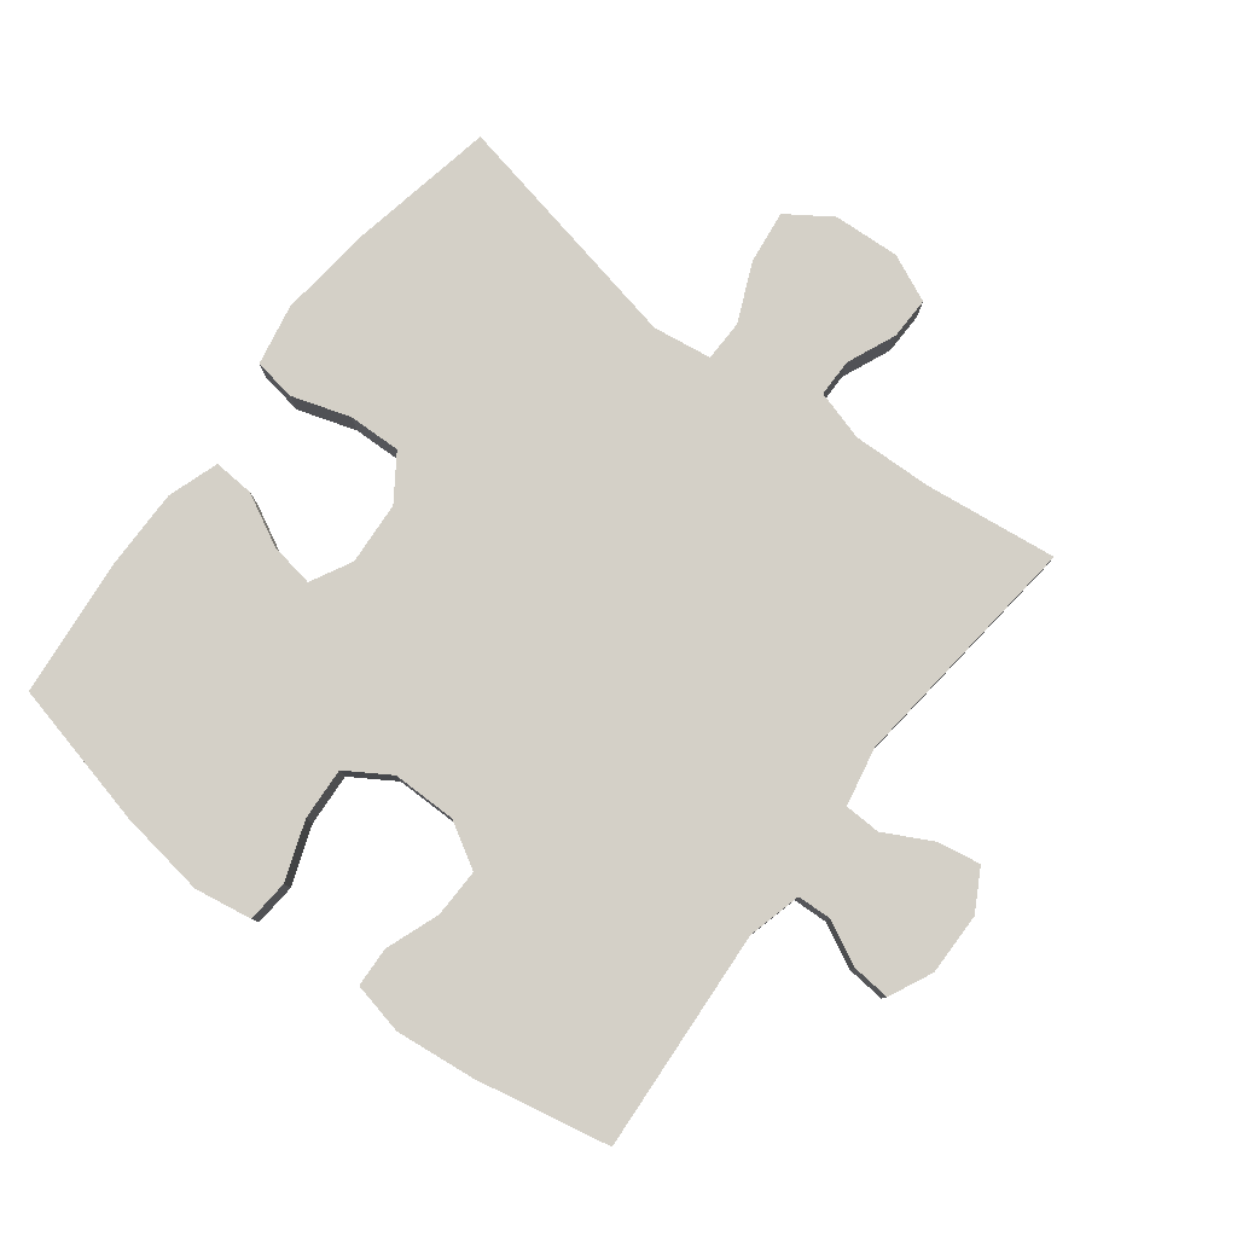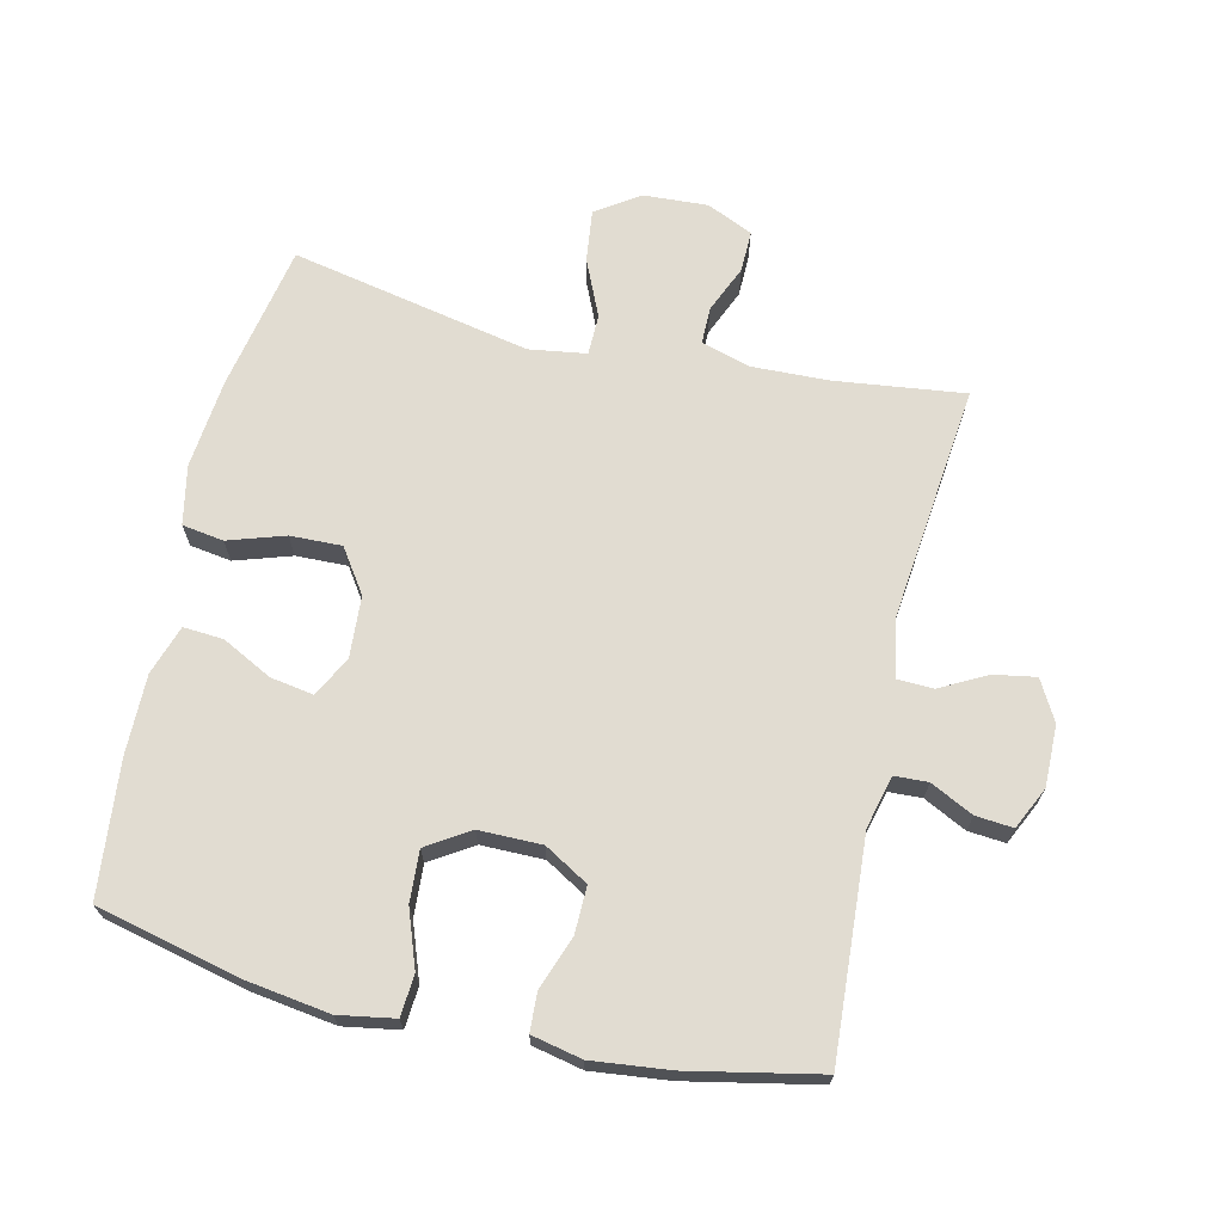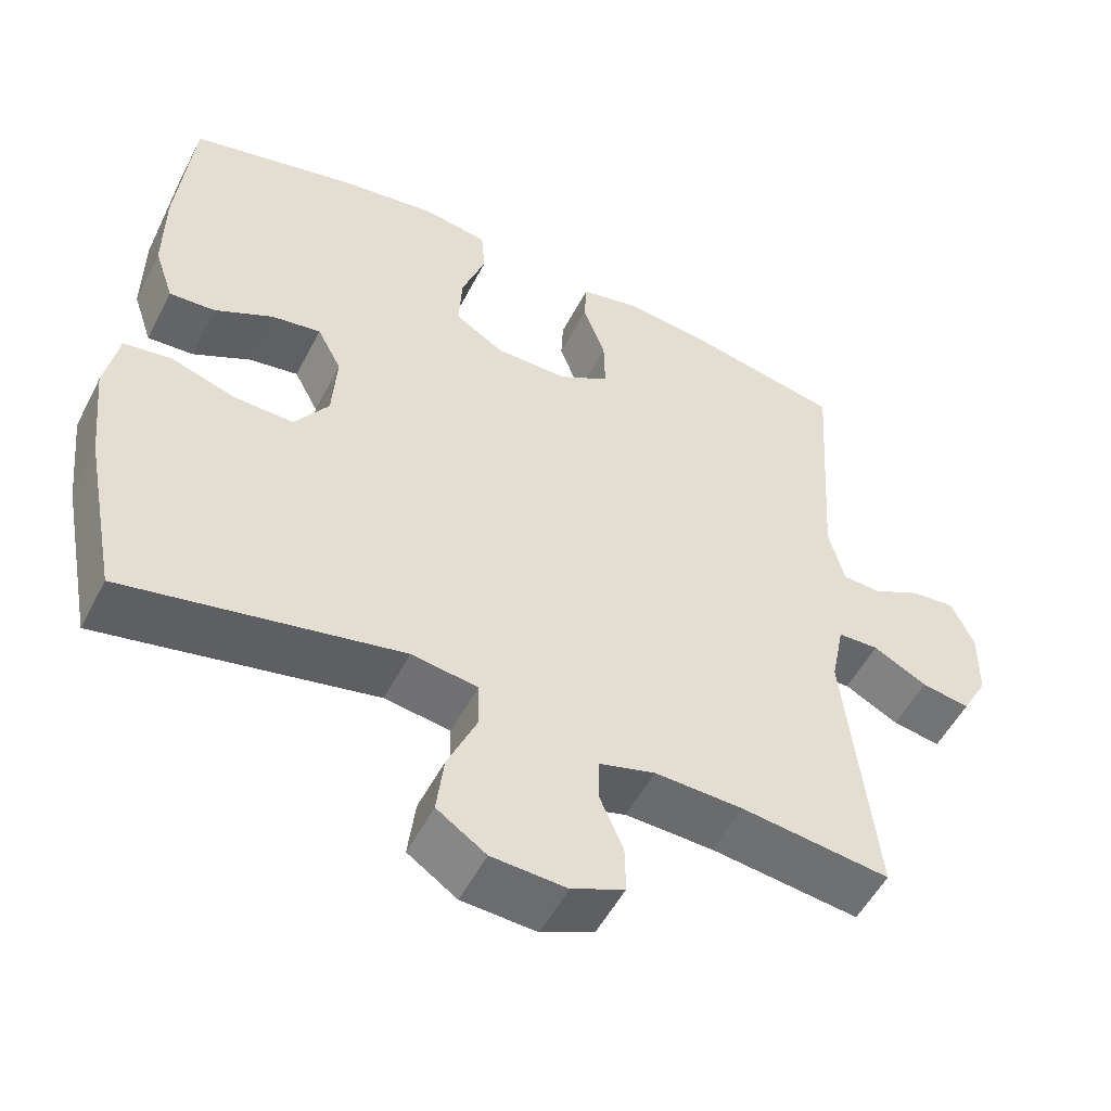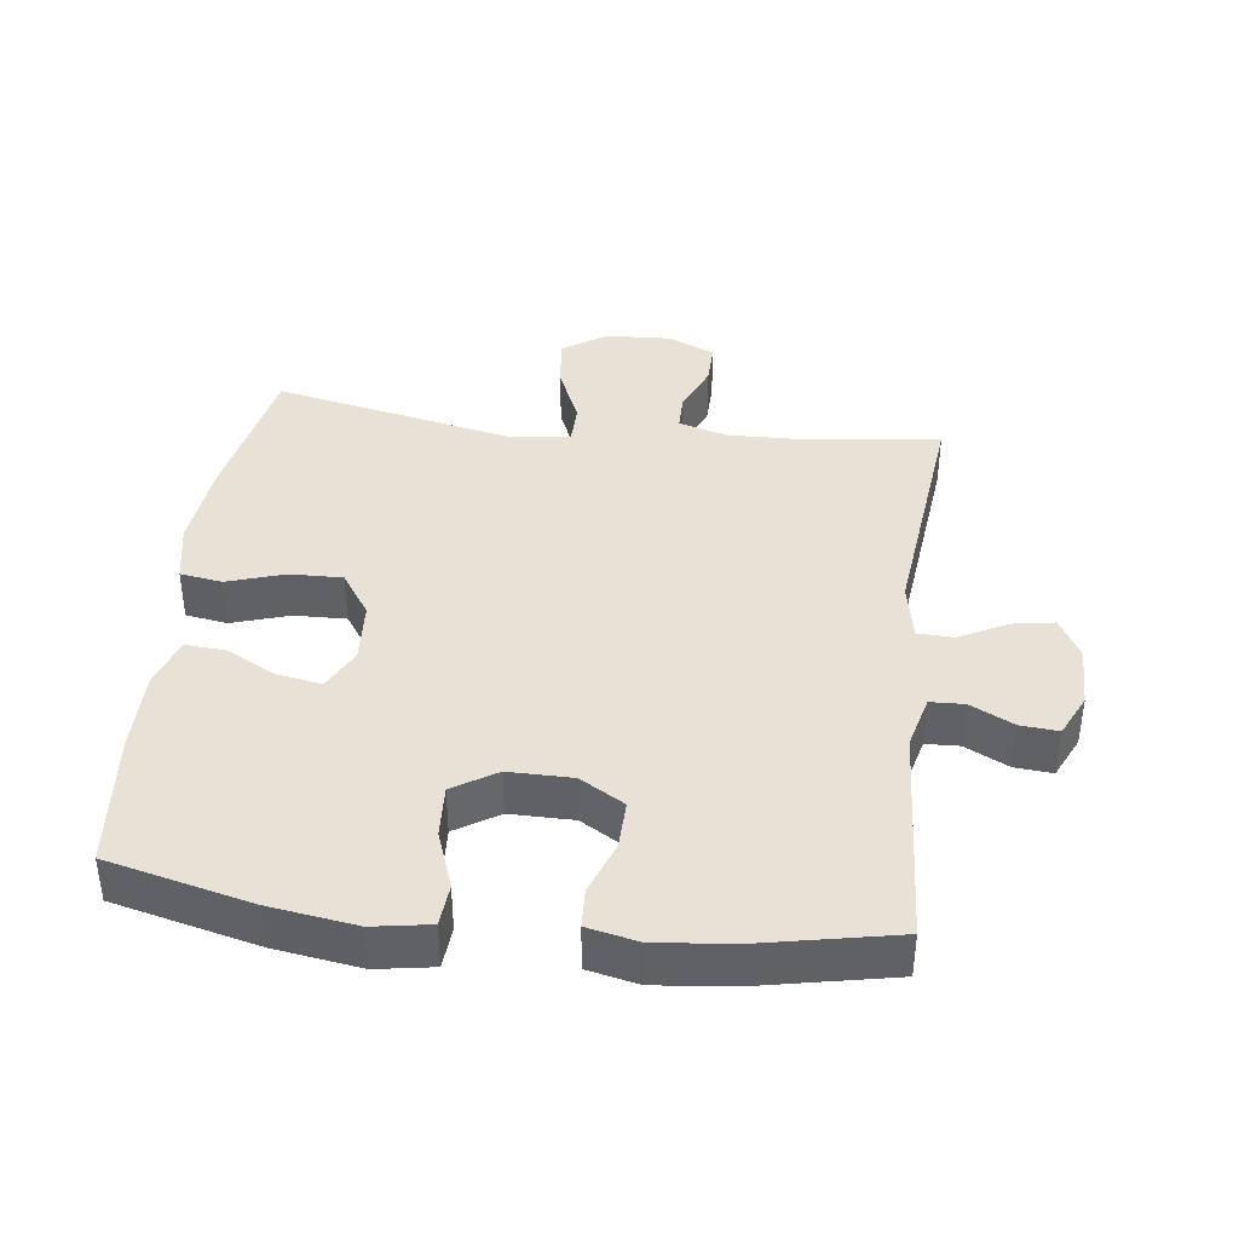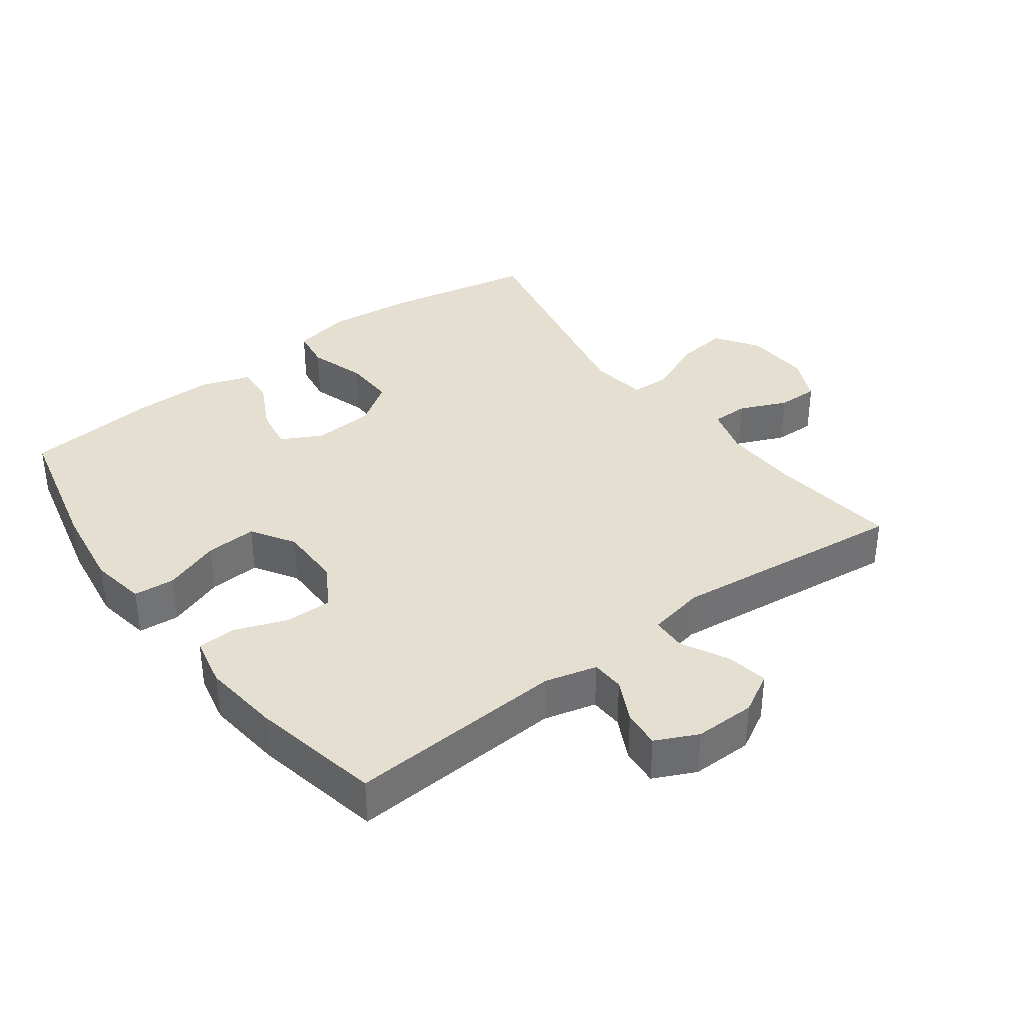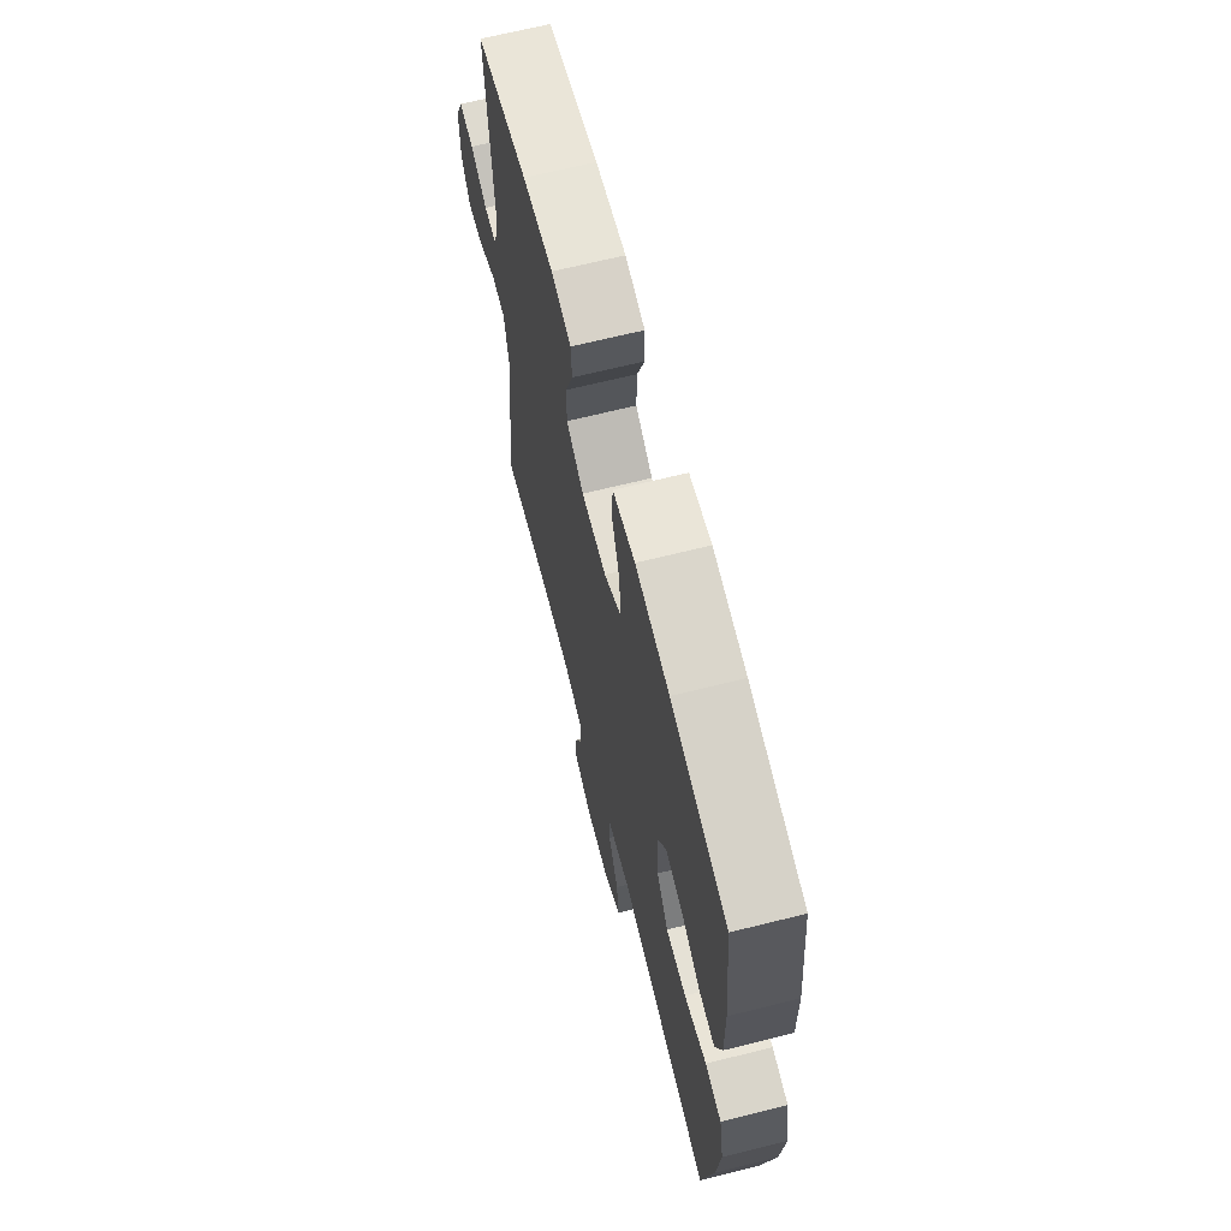
<metadata>
{"format":"obj","ext":"obj","renderer":"f3d","projection":"perspective","resolution":1024,"background":"white","views":[{"elev":79.9,"azim":37.4,"up":"+Y"},{"elev":69.1,"azim":13.0,"up":"+Y"},{"elev":-52.6,"azim":-26.8,"up":"+Z"},{"elev":40.1,"azim":7.2,"up":"+Y"},{"elev":36.7,"azim":53.4,"up":"+Y"},{"elev":66.5,"azim":-104.1,"up":"+Z"}]}
</metadata>
<code>
o path3324
v 0.2811 0.0375 0.556
v 0.1616 0.0375 0.5693
v 0.0843 0.0375 0.5528
v 0.08146 0.0375 0.4937
v 0.111 0.0375 0.413
v 0.1124 0.0375 0.3404
v 0.04504 0.0375 0.301
v -0.05131 0.0375 0.301
v -0.1168 0.0375 0.3422
v -0.1122 0.0375 0.4205
v -0.08057 0.0375 0.508
v -0.08563 0.0375 0.571
v -0.1713 0.0375 0.5856
v -0.3021 0.0375 0.5666
v -0.5207 0.0375 0.515
v -0.5414 0.0375 0.3086
v -0.5423 0.0375 0.1866
v -0.5168 0.0375 0.1107
v -0.4557 0.0375 0.1149
v -0.3787 0.0375 0.1545
v -0.3128 0.0375 0.1652
v -0.2806 0.0375 0.1036
v -0.2868 0.0375 0.009394
v -0.3319 0.0375 -0.05658
v -0.4108 0.0375 -0.05432
v -0.4976 0.0375 -0.02639
v -0.5609 0.0375 -0.036
v -0.5786 0.0375 -0.1265
v -0.5644 0.0375 -0.2619
v -0.5207 0.0375 -0.4867
v -0.1541 0.0375 -0.4128
v -0.06634 0.0375 -0.4258
v -0.0653 0.0375 -0.4874
v -0.1038 0.0375 -0.5744
v -0.1135 0.0375 -0.6537
v -0.04798 0.0375 -0.6983
v 0.05155 0.0375 -0.7039
v 0.122 0.0375 -0.6722
v 0.121 0.0375 -0.609
v 0.08965 0.0375 -0.5361
v 0.08999 0.0375 -0.4796
v 0.1651 0.0375 -0.4581
v 0.283 0.0375 -0.4621
v 0.4812 0.0375 -0.4867
v 0.4416 0.0375 -0.1236
v 0.4592 0.0375 -0.03628
v 0.5133 0.0375 -0.03447
v 0.5853 0.0375 -0.07234
v 0.6491 0.0375 -0.08328
v 0.6833 0.0375 -0.022
v 0.6845 0.0375 0.07157
v 0.654 0.0375 0.1362
v 0.5965 0.0375 0.1312
v 0.5309 0.0375 0.09861
v 0.4798 0.0375 0.1009
v 0.4594 0.0375 0.1813
v 0.4812 0.0375 0.515
v 0.2811 -0.0375 0.556
v 0.1616 -0.0375 0.5693
v 0.0843 -0.0375 0.5528
v 0.08146 -0.0375 0.4937
v 0.111 -0.0375 0.413
v 0.1124 -0.0375 0.3404
v 0.04504 -0.0375 0.301
v -0.05131 -0.0375 0.301
v -0.1168 -0.0375 0.3422
v -0.1122 -0.0375 0.4205
v -0.08057 -0.0375 0.508
v -0.08563 -0.0375 0.571
v -0.1713 -0.0375 0.5856
v -0.3021 -0.0375 0.5666
v -0.5207 -0.0375 0.515
v -0.5414 -0.0375 0.3086
v -0.5423 -0.0375 0.1866
v -0.5168 -0.0375 0.1107
v -0.4557 -0.0375 0.1149
v -0.3787 -0.0375 0.1545
v -0.3128 -0.0375 0.1652
v -0.2806 -0.0375 0.1036
v -0.2868 -0.0375 0.009394
v -0.3319 -0.0375 -0.05658
v -0.4108 -0.0375 -0.05432
v -0.4976 -0.0375 -0.02639
v -0.5609 -0.0375 -0.036
v -0.5786 -0.0375 -0.1265
v -0.5644 -0.0375 -0.2619
v -0.5207 -0.0375 -0.4867
v -0.1541 -0.0375 -0.4128
v -0.06634 -0.0375 -0.4258
v -0.0653 -0.0375 -0.4874
v -0.1038 -0.0375 -0.5744
v -0.1135 -0.0375 -0.6537
v -0.04798 -0.0375 -0.6983
v 0.05155 -0.0375 -0.7039
v 0.122 -0.0375 -0.6722
v 0.121 -0.0375 -0.609
v 0.08965 -0.0375 -0.5361
v 0.08999 -0.0375 -0.4796
v 0.1651 -0.0375 -0.4581
v 0.283 -0.0375 -0.4621
v 0.4812 -0.0375 -0.4867
v 0.4416 -0.0375 -0.1236
v 0.4592 -0.0375 -0.03628
v 0.5133 -0.0375 -0.03447
v 0.5853 -0.0375 -0.07234
v 0.6491 -0.0375 -0.08328
v 0.6833 -0.0375 -0.022
v 0.6845 -0.0375 0.07157
v 0.654 -0.0375 0.1362
v 0.5965 -0.0375 0.1312
v 0.5309 -0.0375 0.09861
v 0.4798 -0.0375 0.1009
v 0.4594 -0.0375 0.1813
v 0.4812 -0.0375 0.515
v -0.08563 0.0375 0.571
v -0.08563 0.0375 0.571
v -0.1713 0.0375 0.5856
v -0.3021 0.0375 0.5666
v -0.08057 0.0375 0.508
v 0.2811 0.0375 0.556
v 0.1616 0.0375 0.5693
v 0.0843 0.0375 0.5528
v 0.0843 0.0375 0.5528
v 0.08146 0.0375 0.4937
v -0.5207 0.0375 0.515
v -0.5207 0.0375 0.515
v 0.4812 0.0375 0.515
v 0.4812 0.0375 0.515
v -0.1122 0.0375 0.4205
v 0.111 0.0375 0.413
v -0.5414 0.0375 0.3086
v -0.1168 0.0375 0.3422
v -0.1168 0.0375 0.3422
v 0.1124 0.0375 0.3404
v 0.1124 0.0375 0.3404
v -0.05131 0.0375 0.301
v 0.04504 0.0375 0.301
v -0.5423 0.0375 0.1866
v 0.4594 0.0375 0.1813
v -0.3787 0.0375 0.1545
v -0.3128 0.0375 0.1652
v -0.3128 0.0375 0.1652
v -0.5168 0.0375 0.1107
v -0.5168 0.0375 0.1107
v 0.4798 0.0375 0.1009
v 0.4798 0.0375 0.1009
v -0.2806 0.0375 0.1036
v -0.4557 0.0375 0.1149
v 0.6845 0.0375 0.07157
v 0.654 0.0375 0.1362
v 0.654 0.0375 0.1362
v 0.5965 0.0375 0.1312
v 0.5309 0.0375 0.09861
v -0.2868 0.0375 0.009394
v 0.6833 0.0375 -0.022
v -0.3319 0.0375 -0.05658
v 0.6491 0.0375 -0.08328
v 0.6491 0.0375 -0.08328
v -0.4108 0.0375 -0.05432
v -0.4976 0.0375 -0.02639
v -0.5609 0.0375 -0.036
v -0.5609 0.0375 -0.036
v 0.5853 0.0375 -0.07234
v 0.5133 0.0375 -0.03447
v 0.4592 0.0375 -0.03628
v 0.4592 0.0375 -0.03628
v -0.5786 0.0375 -0.1265
v 0.4416 0.0375 -0.1236
v -0.5644 0.0375 -0.2619
v 0.4812 0.0375 -0.4867
v 0.4812 0.0375 -0.4867
v -0.1541 0.0375 -0.4128
v -0.06634 0.0375 -0.4258
v -0.06634 0.0375 -0.4258
v 0.1651 0.0375 -0.4581
v 0.283 0.0375 -0.4621
v -0.0653 0.0375 -0.4874
v 0.08999 0.0375 -0.4796
v 0.08999 0.0375 -0.4796
v -0.5207 0.0375 -0.4867
v -0.5207 0.0375 -0.4867
v 0.08965 0.0375 -0.5361
v -0.1038 0.0375 -0.5744
v 0.121 0.0375 -0.609
v -0.1135 0.0375 -0.6537
v -0.1135 0.0375 -0.6537
v 0.122 0.0375 -0.6722
v 0.122 0.0375 -0.6722
v -0.04798 0.0375 -0.6983
v 0.05155 0.0375 -0.7039
v -0.08563 -0.0375 0.571
v -0.08563 -0.0375 0.571
v -0.1713 -0.0375 0.5856
v -0.3021 -0.0375 0.5666
v -0.08057 -0.0375 0.508
v 0.2811 -0.0375 0.556
v 0.1616 -0.0375 0.5693
v 0.0843 -0.0375 0.5528
v 0.0843 -0.0375 0.5528
v 0.08146 -0.0375 0.4937
v -0.5207 -0.0375 0.515
v -0.5207 -0.0375 0.515
v 0.4812 -0.0375 0.515
v 0.4812 -0.0375 0.515
v -0.1122 -0.0375 0.4205
v 0.111 -0.0375 0.413
v -0.5414 -0.0375 0.3086
v -0.1168 -0.0375 0.3422
v -0.1168 -0.0375 0.3422
v 0.1124 -0.0375 0.3404
v 0.1124 -0.0375 0.3404
v -0.05131 -0.0375 0.301
v 0.04504 -0.0375 0.301
v -0.5423 -0.0375 0.1866
v 0.4594 -0.0375 0.1813
v -0.3787 -0.0375 0.1545
v -0.3128 -0.0375 0.1652
v -0.3128 -0.0375 0.1652
v -0.5168 -0.0375 0.1107
v -0.5168 -0.0375 0.1107
v 0.4798 -0.0375 0.1009
v 0.4798 -0.0375 0.1009
v -0.2806 -0.0375 0.1036
v -0.4557 -0.0375 0.1149
v 0.6845 -0.0375 0.07157
v 0.654 -0.0375 0.1362
v 0.654 -0.0375 0.1362
v 0.5965 -0.0375 0.1312
v 0.5309 -0.0375 0.09861
v -0.2868 -0.0375 0.009394
v 0.6833 -0.0375 -0.022
v -0.3319 -0.0375 -0.05658
v 0.6491 -0.0375 -0.08328
v 0.6491 -0.0375 -0.08328
v -0.4108 -0.0375 -0.05432
v -0.4976 -0.0375 -0.02639
v -0.5609 -0.0375 -0.036
v -0.5609 -0.0375 -0.036
v 0.5853 -0.0375 -0.07234
v 0.5133 -0.0375 -0.03447
v 0.4592 -0.0375 -0.03628
v 0.4592 -0.0375 -0.03628
v -0.5786 -0.0375 -0.1265
v 0.4416 -0.0375 -0.1236
v -0.5644 -0.0375 -0.2619
v 0.4812 -0.0375 -0.4867
v 0.4812 -0.0375 -0.4867
v -0.1541 -0.0375 -0.4128
v -0.06634 -0.0375 -0.4258
v -0.06634 -0.0375 -0.4258
v 0.1651 -0.0375 -0.4581
v 0.283 -0.0375 -0.4621
v -0.0653 -0.0375 -0.4874
v 0.08999 -0.0375 -0.4796
v 0.08999 -0.0375 -0.4796
v -0.5207 -0.0375 -0.4867
v -0.5207 -0.0375 -0.4867
v 0.08965 -0.0375 -0.5361
v -0.1038 -0.0375 -0.5744
v 0.121 -0.0375 -0.609
v -0.1135 -0.0375 -0.6537
v -0.1135 -0.0375 -0.6537
v 0.122 -0.0375 -0.6722
v 0.122 -0.0375 -0.6722
v -0.04798 -0.0375 -0.6983
v 0.05155 -0.0375 -0.7039
f 221 240 229
f 265 258 259
f 223 208 217
f 225 229 231
f 259 258 253
f 231 229 239
f 249 244 230
f 244 213 230
f 251 244 249
f 213 215 210
f 196 215 203
f 258 266 260
f 197 206 196
f 221 215 213
f 241 213 244
f 210 196 206
f 224 214 219
f 240 221 241
f 249 230 248
f 239 229 240
f 233 231 239
f 253 254 249
f 196 210 215
f 208 205 194
f 252 244 251
f 208 223 212
f 216 214 224
f 229 225 228
f 241 221 213
f 206 197 200
f 228 225 226
f 200 197 198
f 217 207 216
f 193 205 195
f 261 265 259
f 207 194 201
f 216 207 214
f 217 208 194
f 244 252 246
f 213 212 230
f 245 235 243
f 193 195 191
f 258 254 253
f 266 258 265
f 248 245 256
f 243 236 237
f 245 232 235
f 230 212 223
f 254 251 249
f 235 236 243
f 248 230 232
f 194 205 193
f 217 194 207
f 263 260 266
f 248 232 245
f 116 13 70 192
f 13 14 71 70
f 11 12 69 68
f 1 2 59 58
f 2 123 199 59
f 3 4 61 60
f 14 126 202 71
f 128 1 58 204
f 10 11 68 67
f 4 5 62 61
f 15 16 73 72
f 133 10 67 209
f 5 135 211 62
f 8 9 66 65
f 6 7 64 63
f 16 17 74 73
f 56 57 114 113
f 7 8 65 64
f 20 142 218 77
f 17 144 220 74
f 146 56 113 222
f 21 22 79 78
f 19 20 77 76
f 18 19 76 75
f 51 151 227 108
f 52 53 110 109
f 53 54 111 110
f 22 23 80 79
f 54 55 112 111
f 50 51 108 107
f 23 24 81 80
f 158 50 107 234
f 25 26 83 82
f 26 162 238 83
f 48 49 106 105
f 47 48 105 104
f 166 47 104 242
f 27 28 85 84
f 45 46 103 102
f 24 25 82 81
f 28 29 86 85
f 171 45 102 247
f 31 174 250 88
f 42 43 100 99
f 32 33 90 89
f 179 42 99 255
f 181 31 88 257
f 29 30 87 86
f 43 44 101 100
f 40 41 98 97
f 33 34 91 90
f 39 40 97 96
f 34 186 262 91
f 188 39 96 264
f 35 36 93 92
f 37 38 95 94
f 36 37 94 93
f 145 153 164
f 189 183 182
f 147 141 132
f 149 155 153
f 183 177 182
f 155 163 153
f 173 154 168
f 168 154 137
f 175 173 168
f 137 134 139
f 120 127 139
f 182 184 190
f 121 120 130
f 145 137 139
f 165 168 137
f 134 130 120
f 148 143 138
f 164 165 145
f 173 172 154
f 163 164 153
f 157 163 155
f 177 173 178
f 120 139 134
f 132 118 129
f 176 175 168
f 132 136 147
f 140 148 138
f 153 152 149
f 165 137 145
f 130 124 121
f 152 150 149
f 124 122 121
f 141 140 131
f 117 119 129
f 185 183 189
f 131 125 118
f 140 138 131
f 141 118 132
f 168 170 176
f 137 154 136
f 169 167 159
f 117 115 119
f 182 177 178
f 190 189 182
f 172 180 169
f 167 161 160
f 169 159 156
f 154 147 136
f 178 173 175
f 159 167 160
f 172 156 154
f 118 117 129
f 141 131 118
f 187 190 184
f 172 169 156

</code>
